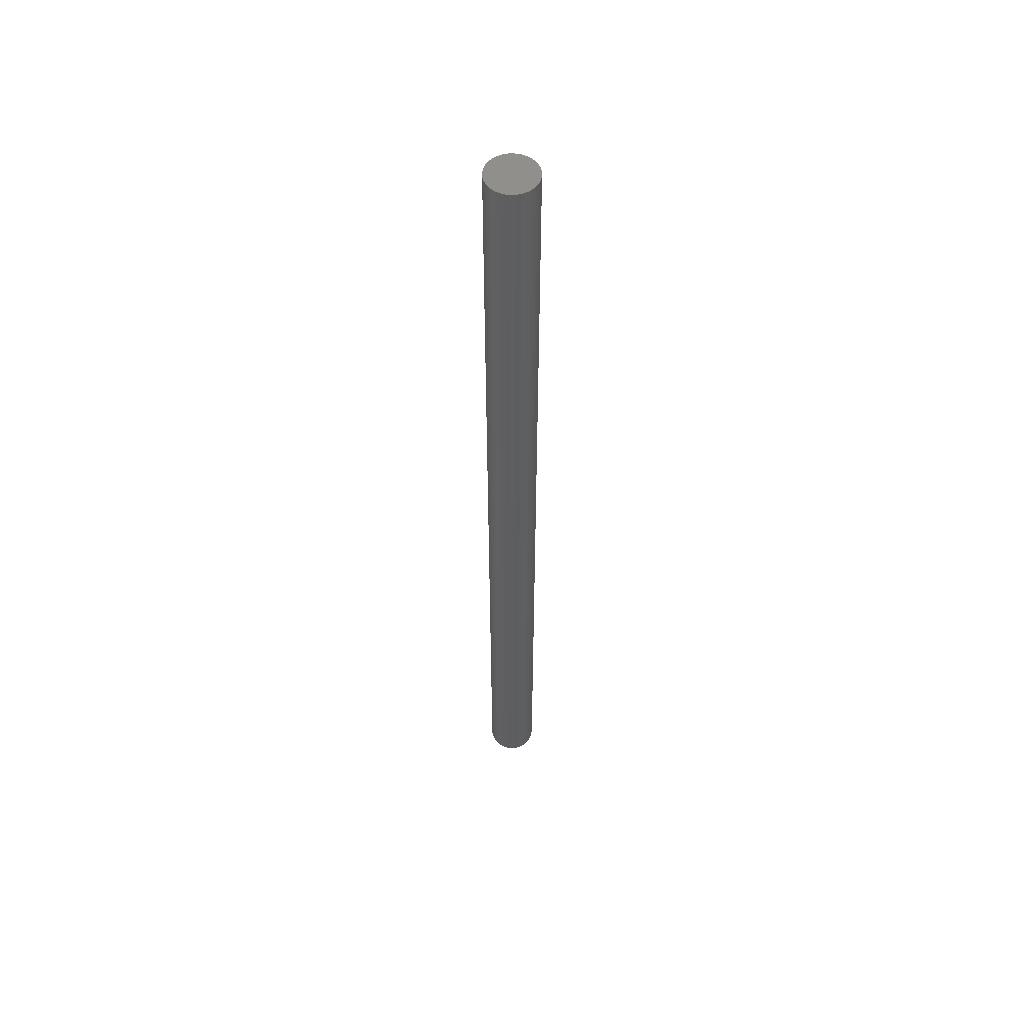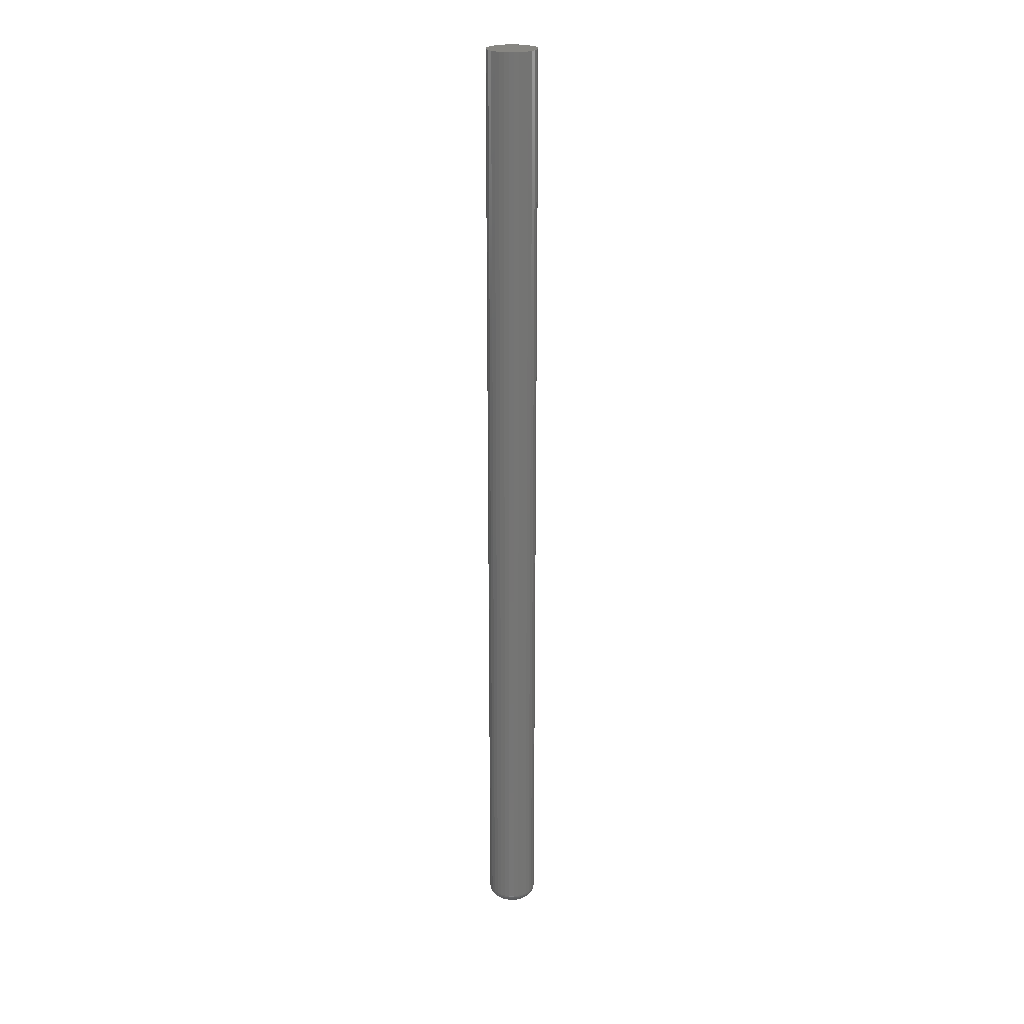
<metadata>
{"format":"stl","ext":"stl","renderer":"f3d","projection":"perspective","resolution":1024,"background":"white","views":[{"elev":53.8,"azim":105.5,"up":"+Z"},{"elev":23.1,"azim":-139.5,"up":"+Z"}]}
</metadata>
<code>
# stl→obj: 320 verts, 636 faces
v -0.008715 0.02203 -0.75
v -0.004241 0.02339 -0.75
v 0.0004112 0.02385 -0.75
v 0.005064 0.02339 -0.75
v 0.009538 0.02203 -0.75
v -0.01284 0.01983 -0.75
v 0.01366 0.01983 -0.75
v -0.01645 0.01686 -0.75
v 0.01727 0.01686 -0.75
v -0.01942 0.01325 -0.75
v 0.02024 0.01325 -0.75
v -0.02162 0.009126 -0.75
v 0.02244 0.009126 -0.75
v -0.02298 0.004653 -0.75
v 0.0238 0.004653 -0.75
v 0.02244 -0.009126 -0.75
v -0.02162 -0.009126 -0.75
v 0.0238 -0.004653 -0.75
v -0.01942 -0.01325 -0.75
v 0.02024 -0.01325 -0.75
v -0.01645 -0.01686 -0.75
v 0.01727 -0.01686 -0.75
v -0.01284 -0.01983 -0.75
v 0.01366 -0.01983 -0.75
v -0.008715 -0.02203 -0.75
v 0.009538 -0.02203 -0.75
v -0.004241 -0.02339 -0.75
v 0.0004112 -0.02385 -0.75
v 0.005064 -0.02339 -0.75
v -0.02298 -0.004653 -0.75
v -0.02344 1.141e-18 -0.75
v 0.02426 -7.62e-18 -0.75
v 0.03988 -4.473e-17 -0.7344
v 0.03988 0 0.75
v 0.03913 -0.007701 -0.7344
v 0.03913 -0.007701 0.75
v 0.03688 -0.01511 -0.7344
v 0.03688 -0.01511 0.75
v 0.03323 -0.02193 -0.7344
v 0.03323 -0.02193 0.75
v 0.02832 -0.02791 -0.7344
v 0.02832 -0.02791 0.75
v 0.02234 -0.03282 -0.7344
v 0.02234 -0.03282 0.75
v 0.01552 -0.03647 -0.7344
v 0.01552 -0.03647 0.75
v 0.008112 -0.03872 -0.7344
v 0.008112 -0.03872 0.75
v 0.0004112 -0.03947 -0.7344
v 0.0004112 -0.03947 0.75
v -0.00729 -0.03872 -0.7344
v -0.00729 -0.03872 0.75
v -0.01469 -0.03647 -0.7344
v -0.01469 -0.03647 0.75
v -0.02152 -0.03282 -0.7344
v -0.02152 -0.03282 0.75
v -0.0275 -0.02791 -0.7344
v -0.0275 -0.02791 0.75
v -0.03241 -0.02193 -0.7344
v -0.03241 -0.02193 0.75
v -0.03606 -0.01511 -0.7344
v -0.03606 -0.01511 0.75
v -0.0383 -0.007701 -0.7344
v -0.0383 -0.007701 0.75
v -0.03906 4.834e-18 -0.7344
v -0.03906 4.834e-18 0.75
v -0.0383 0.007701 -0.7344
v -0.0383 0.007701 0.75
v -0.03606 0.01511 -0.7344
v -0.03606 0.01511 0.75
v -0.03241 0.02193 -0.7344
v -0.03241 0.02193 0.75
v -0.0275 0.02791 -0.7344
v -0.0275 0.02791 0.75
v -0.02152 0.03282 -0.7344
v -0.02152 0.03282 0.75
v -0.01469 0.03647 -0.7344
v -0.01469 0.03647 0.75
v -0.00729 0.03872 -0.7344
v -0.00729 0.03872 0.75
v 0.0004112 0.03947 -0.7344
v 0.0004112 0.03947 0.75
v 0.008112 0.03872 -0.7344
v 0.008112 0.03872 0.75
v 0.01552 0.03647 -0.7344
v 0.01552 0.03647 0.75
v 0.02234 0.03282 -0.7344
v 0.02234 0.03282 0.75
v 0.02832 0.02791 -0.7344
v 0.02832 0.02791 0.75
v 0.03323 0.02193 -0.7344
v 0.03323 0.02193 0.75
v 0.03688 0.01511 -0.7344
v 0.03688 0.01511 0.75
v 0.03913 0.007701 -0.7344
v 0.03913 0.007701 0.75
v -0.03876 0 -0.7374
v -0.03801 0.007642 -0.7374
v -0.03787 0 -0.7404
v -0.03714 0.007469 -0.7404
v -0.03643 0 -0.7431
v -0.03572 0.007187 -0.7431
v -0.03449 -1.735e-18 -0.7454
v -0.03382 0.006808 -0.7454
v -0.03212 -1.735e-18 -0.7474
v -0.03149 0.006346 -0.7474
v -0.02942 0 -0.7488
v -0.02884 0.005819 -0.7488
v -0.02649 -1.735e-18 -0.7497
v -0.02597 0.005247 -0.7497
v 0.03883 0.007642 -0.7374
v 0.03958 0 -0.7374
v 0.03796 0.007469 -0.7404
v 0.0387 0 -0.7404
v 0.03654 0.007187 -0.7431
v 0.03725 0 -0.7431
v 0.03464 0.006808 -0.7454
v 0.03531 0 -0.7454
v 0.03232 0.006346 -0.7474
v 0.03294 1.735e-18 -0.7474
v 0.02967 0.005819 -0.7488
v 0.03024 0 -0.7488
v 0.02679 0.005247 -0.7497
v 0.02731 0 -0.7497
v 0.0366 0.01499 -0.7374
v 0.03578 0.01465 -0.7404
v 0.03445 0.0141 -0.7431
v 0.03265 0.01335 -0.7454
v 0.03046 0.01245 -0.7474
v 0.02797 0.01141 -0.7488
v 0.02526 0.01029 -0.7497
v 0.03298 0.02176 -0.7374
v 0.03224 0.02127 -0.7404
v 0.03104 0.02047 -0.7431
v 0.02943 0.01939 -0.7454
v 0.02746 0.01807 -0.7474
v 0.02521 0.01657 -0.7488
v 0.02278 0.01494 -0.7497
v 0.02811 0.0277 -0.7374
v 0.02748 0.02707 -0.7404
v 0.02646 0.02605 -0.7431
v 0.02509 0.02468 -0.7454
v 0.02341 0.023 -0.7474
v 0.0215 0.02109 -0.7488
v 0.01943 0.01902 -0.7497
v 0.02217 0.03257 -0.7374
v 0.02168 0.03183 -0.7404
v 0.02088 0.03063 -0.7431
v 0.0198 0.02902 -0.7454
v 0.01848 0.02705 -0.7474
v 0.01698 0.0248 -0.7488
v 0.01535 0.02236 -0.7497
v 0.0154 0.03619 -0.7374
v 0.01506 0.03537 -0.7404
v 0.01451 0.03404 -0.7431
v 0.01377 0.03224 -0.7454
v 0.01286 0.03005 -0.7474
v 0.01183 0.02756 -0.7488
v 0.0107 0.02485 -0.7497
v 0.008054 0.03842 -0.7374
v 0.00788 0.03755 -0.7404
v 0.007598 0.03613 -0.7431
v 0.007219 0.03423 -0.7454
v 0.006757 0.0319 -0.7474
v 0.00623 0.02925 -0.7488
v 0.005659 0.02638 -0.7497
v 0.0004112 0.03917 -0.7374
v 0.0004112 0.03828 -0.7404
v 0.0004112 0.03684 -0.7431
v 0.0004112 0.0349 -0.7454
v 0.0004112 0.03253 -0.7474
v 0.0004112 0.02983 -0.7488
v 0.0004112 0.0269 -0.7497
v -0.007231 0.03842 -0.7374
v -0.007058 0.03755 -0.7404
v -0.006776 0.03613 -0.7431
v -0.006397 0.03423 -0.7454
v -0.005935 0.0319 -0.7474
v -0.005408 0.02925 -0.7488
v -0.004836 0.02638 -0.7497
v -0.01458 0.03619 -0.7374
v -0.01424 0.03537 -0.7404
v -0.01369 0.03404 -0.7431
v -0.01294 0.03224 -0.7454
v -0.01204 0.03005 -0.7474
v -0.011 0.02756 -0.7488
v -0.009882 0.02485 -0.7497
v -0.02135 0.03257 -0.7374
v -0.02086 0.03183 -0.7404
v -0.02006 0.03063 -0.7431
v -0.01898 0.02902 -0.7454
v -0.01766 0.02705 -0.7474
v -0.01616 0.0248 -0.7488
v -0.01453 0.02236 -0.7497
v -0.02729 0.0277 -0.7374
v -0.02666 0.02707 -0.7404
v -0.02564 0.02605 -0.7431
v -0.02426 0.02468 -0.7454
v -0.02259 0.023 -0.7474
v -0.02068 0.02109 -0.7488
v -0.01861 0.01902 -0.7497
v -0.03216 0.02176 -0.7374
v -0.03142 0.02127 -0.7404
v -0.03022 0.02047 -0.7431
v -0.0286 0.01939 -0.7454
v -0.02664 0.01807 -0.7474
v -0.02439 0.01657 -0.7488
v -0.02195 0.01494 -0.7497
v -0.03578 0.01499 -0.7374
v -0.03496 0.01465 -0.7404
v -0.03362 0.0141 -0.7431
v -0.03183 0.01335 -0.7454
v -0.02964 0.01245 -0.7474
v -0.02715 0.01141 -0.7488
v -0.02444 0.01029 -0.7497
v 0.03883 -0.007642 -0.7374
v 0.03796 -0.007469 -0.7404
v 0.03654 -0.007187 -0.7431
v 0.03464 -0.006808 -0.7454
v 0.03232 -0.006346 -0.7474
v 0.02967 -0.005819 -0.7488
v 0.02679 -0.005247 -0.7497
v -0.03801 -0.007642 -0.7374
v -0.03714 -0.007469 -0.7404
v -0.03572 -0.007187 -0.7431
v -0.03382 -0.006808 -0.7454
v -0.03149 -0.006346 -0.7474
v -0.02884 -0.005819 -0.7488
v -0.02597 -0.005247 -0.7497
v -0.03578 -0.01499 -0.7374
v -0.03496 -0.01465 -0.7404
v -0.03362 -0.0141 -0.7431
v -0.03183 -0.01335 -0.7454
v -0.02964 -0.01245 -0.7474
v -0.02715 -0.01141 -0.7488
v -0.02444 -0.01029 -0.7497
v -0.03216 -0.02176 -0.7374
v -0.03142 -0.02127 -0.7404
v -0.03022 -0.02047 -0.7431
v -0.0286 -0.01939 -0.7454
v -0.02664 -0.01807 -0.7474
v -0.02439 -0.01657 -0.7488
v -0.02195 -0.01494 -0.7497
v -0.02729 -0.0277 -0.7374
v -0.02666 -0.02707 -0.7404
v -0.02564 -0.02605 -0.7431
v -0.02426 -0.02468 -0.7454
v -0.02259 -0.023 -0.7474
v -0.02068 -0.02109 -0.7488
v -0.01861 -0.01902 -0.7497
v -0.02135 -0.03257 -0.7374
v -0.02086 -0.03183 -0.7404
v -0.02006 -0.03063 -0.7431
v -0.01898 -0.02902 -0.7454
v -0.01766 -0.02705 -0.7474
v -0.01616 -0.0248 -0.7488
v -0.01453 -0.02236 -0.7497
v -0.01458 -0.03619 -0.7374
v -0.01424 -0.03537 -0.7404
v -0.01369 -0.03404 -0.7431
v -0.01294 -0.03224 -0.7454
v -0.01204 -0.03005 -0.7474
v -0.011 -0.02756 -0.7488
v -0.009882 -0.02485 -0.7497
v -0.007231 -0.03842 -0.7374
v -0.007058 -0.03755 -0.7404
v -0.006776 -0.03613 -0.7431
v -0.006397 -0.03423 -0.7454
v -0.005935 -0.0319 -0.7474
v -0.005408 -0.02925 -0.7488
v -0.004836 -0.02638 -0.7497
v 0.0004112 -0.03917 -0.7374
v 0.0004112 -0.03828 -0.7404
v 0.0004112 -0.03684 -0.7431
v 0.0004112 -0.0349 -0.7454
v 0.0004112 -0.03253 -0.7474
v 0.0004112 -0.02983 -0.7488
v 0.0004112 -0.0269 -0.7497
v 0.008054 -0.03842 -0.7374
v 0.00788 -0.03755 -0.7404
v 0.007598 -0.03613 -0.7431
v 0.007219 -0.03423 -0.7454
v 0.006757 -0.0319 -0.7474
v 0.00623 -0.02925 -0.7488
v 0.005659 -0.02638 -0.7497
v 0.0154 -0.03619 -0.7374
v 0.01506 -0.03537 -0.7404
v 0.01451 -0.03404 -0.7431
v 0.01377 -0.03224 -0.7454
v 0.01286 -0.03005 -0.7474
v 0.01183 -0.02756 -0.7488
v 0.0107 -0.02485 -0.7497
v 0.02217 -0.03257 -0.7374
v 0.02168 -0.03183 -0.7404
v 0.02088 -0.03063 -0.7431
v 0.0198 -0.02902 -0.7454
v 0.01848 -0.02705 -0.7474
v 0.01698 -0.0248 -0.7488
v 0.01535 -0.02236 -0.7497
v 0.02811 -0.0277 -0.7374
v 0.02748 -0.02707 -0.7404
v 0.02646 -0.02605 -0.7431
v 0.02509 -0.02468 -0.7454
v 0.02341 -0.023 -0.7474
v 0.0215 -0.02109 -0.7488
v 0.01943 -0.01902 -0.7497
v 0.03298 -0.02176 -0.7374
v 0.03224 -0.02127 -0.7404
v 0.03104 -0.02047 -0.7431
v 0.02943 -0.01939 -0.7454
v 0.02746 -0.01807 -0.7474
v 0.02521 -0.01657 -0.7488
v 0.02278 -0.01494 -0.7497
v 0.0366 -0.01499 -0.7374
v 0.03578 -0.01465 -0.7404
v 0.03445 -0.0141 -0.7431
v 0.03265 -0.01335 -0.7454
v 0.03046 -0.01245 -0.7474
v 0.02797 -0.01141 -0.7488
v 0.02526 -0.01029 -0.7497
f 1 2 3
f 1 3 4
f 5 1 4
f 6 1 5
f 7 6 5
f 8 6 7
f 9 8 7
f 10 8 9
f 11 10 9
f 12 10 11
f 13 12 11
f 14 12 13
f 15 14 13
f 16 17 18
f 19 17 16
f 20 19 16
f 21 19 20
f 22 21 20
f 23 21 22
f 24 23 22
f 25 23 24
f 26 25 24
f 27 25 26
f 28 27 26
f 29 28 26
f 17 30 18
f 18 30 31
f 18 31 32
f 32 31 14
f 32 14 15
f 33 34 35
f 35 34 36
f 35 36 37
f 37 36 38
f 37 38 39
f 39 38 40
f 39 40 41
f 41 40 42
f 41 42 43
f 43 42 44
f 43 44 45
f 45 44 46
f 45 46 47
f 47 46 48
f 47 48 49
f 49 48 50
f 49 50 51
f 51 50 52
f 51 52 53
f 53 52 54
f 53 54 55
f 55 54 56
f 55 56 57
f 57 56 58
f 57 58 59
f 59 58 60
f 59 60 61
f 61 60 62
f 61 62 63
f 63 62 64
f 63 64 65
f 65 64 66
f 65 66 67
f 67 66 68
f 67 68 69
f 69 68 70
f 69 70 71
f 71 70 72
f 71 72 73
f 73 72 74
f 73 74 75
f 75 74 76
f 75 76 77
f 77 76 78
f 77 78 79
f 79 78 80
f 79 80 81
f 81 80 82
f 81 82 83
f 83 82 84
f 83 84 85
f 85 84 86
f 85 86 87
f 87 86 88
f 87 88 89
f 89 88 90
f 89 90 91
f 91 90 92
f 91 92 93
f 93 92 94
f 93 94 95
f 95 94 96
f 95 96 33
f 33 96 34
f 65 67 97
f 97 67 98
f 97 98 99
f 99 98 100
f 99 100 101
f 101 100 102
f 101 102 103
f 103 102 104
f 103 104 105
f 105 104 106
f 105 106 107
f 107 106 108
f 107 108 109
f 109 108 110
f 109 110 31
f 31 110 14
f 95 33 111
f 111 33 112
f 111 112 113
f 113 112 114
f 113 114 115
f 115 114 116
f 115 116 117
f 117 116 118
f 117 118 119
f 119 118 120
f 119 120 121
f 121 120 122
f 121 122 123
f 123 122 124
f 123 124 15
f 15 124 32
f 93 95 125
f 125 95 111
f 125 111 126
f 126 111 113
f 126 113 127
f 127 113 115
f 127 115 128
f 128 115 117
f 128 117 129
f 129 117 119
f 129 119 130
f 130 119 121
f 130 121 131
f 131 121 123
f 131 123 13
f 13 123 15
f 91 93 132
f 132 93 125
f 132 125 133
f 133 125 126
f 133 126 134
f 134 126 127
f 134 127 135
f 135 127 128
f 135 128 136
f 136 128 129
f 136 129 137
f 137 129 130
f 137 130 138
f 138 130 131
f 138 131 11
f 11 131 13
f 89 91 139
f 139 91 132
f 139 132 140
f 140 132 133
f 140 133 141
f 141 133 134
f 141 134 142
f 142 134 135
f 142 135 143
f 143 135 136
f 143 136 144
f 144 136 137
f 144 137 145
f 145 137 138
f 145 138 9
f 9 138 11
f 87 89 146
f 146 89 139
f 146 139 147
f 147 139 140
f 147 140 148
f 148 140 141
f 148 141 149
f 149 141 142
f 149 142 150
f 150 142 143
f 150 143 151
f 151 143 144
f 151 144 152
f 152 144 145
f 152 145 7
f 7 145 9
f 85 87 153
f 153 87 146
f 153 146 154
f 154 146 147
f 154 147 155
f 155 147 148
f 155 148 156
f 156 148 149
f 156 149 157
f 157 149 150
f 157 150 158
f 158 150 151
f 158 151 159
f 159 151 152
f 159 152 5
f 5 152 7
f 83 85 160
f 160 85 153
f 160 153 161
f 161 153 154
f 161 154 162
f 162 154 155
f 162 155 163
f 163 155 156
f 163 156 164
f 164 156 157
f 164 157 165
f 165 157 158
f 165 158 166
f 166 158 159
f 166 159 4
f 4 159 5
f 81 83 167
f 167 83 160
f 167 160 168
f 168 160 161
f 168 161 169
f 169 161 162
f 169 162 170
f 170 162 163
f 170 163 171
f 171 163 164
f 171 164 172
f 172 164 165
f 172 165 173
f 173 165 166
f 173 166 3
f 3 166 4
f 79 81 174
f 174 81 167
f 174 167 175
f 175 167 168
f 175 168 176
f 176 168 169
f 176 169 177
f 177 169 170
f 177 170 178
f 178 170 171
f 178 171 179
f 179 171 172
f 179 172 180
f 180 172 173
f 180 173 2
f 2 173 3
f 77 79 181
f 181 79 174
f 181 174 182
f 182 174 175
f 182 175 183
f 183 175 176
f 183 176 184
f 184 176 177
f 184 177 185
f 185 177 178
f 185 178 186
f 186 178 179
f 186 179 187
f 187 179 180
f 187 180 1
f 1 180 2
f 75 77 188
f 188 77 181
f 188 181 189
f 189 181 182
f 189 182 190
f 190 182 183
f 190 183 191
f 191 183 184
f 191 184 192
f 192 184 185
f 192 185 193
f 193 185 186
f 193 186 194
f 194 186 187
f 194 187 6
f 6 187 1
f 73 75 195
f 195 75 188
f 195 188 196
f 196 188 189
f 196 189 197
f 197 189 190
f 197 190 198
f 198 190 191
f 198 191 199
f 199 191 192
f 199 192 200
f 200 192 193
f 200 193 201
f 201 193 194
f 201 194 8
f 8 194 6
f 71 73 202
f 202 73 195
f 202 195 203
f 203 195 196
f 203 196 204
f 204 196 197
f 204 197 205
f 205 197 198
f 205 198 206
f 206 198 199
f 206 199 207
f 207 199 200
f 207 200 208
f 208 200 201
f 208 201 10
f 10 201 8
f 69 71 209
f 209 71 202
f 209 202 210
f 210 202 203
f 210 203 211
f 211 203 204
f 211 204 212
f 212 204 205
f 212 205 213
f 213 205 206
f 213 206 214
f 214 206 207
f 214 207 215
f 215 207 208
f 215 208 12
f 12 208 10
f 67 69 98
f 98 69 209
f 98 209 100
f 100 209 210
f 100 210 102
f 102 210 211
f 102 211 104
f 104 211 212
f 104 212 106
f 106 212 213
f 106 213 108
f 108 213 214
f 108 214 110
f 110 214 215
f 110 215 14
f 14 215 12
f 33 35 112
f 112 35 216
f 112 216 114
f 114 216 217
f 114 217 116
f 116 217 218
f 116 218 118
f 118 218 219
f 118 219 120
f 120 219 220
f 120 220 122
f 122 220 221
f 122 221 124
f 124 221 222
f 124 222 32
f 32 222 18
f 63 65 223
f 223 65 97
f 223 97 224
f 224 97 99
f 224 99 225
f 225 99 101
f 225 101 226
f 226 101 103
f 226 103 227
f 227 103 105
f 227 105 228
f 228 105 107
f 228 107 229
f 229 107 109
f 229 109 30
f 30 109 31
f 61 63 230
f 230 63 223
f 230 223 231
f 231 223 224
f 231 224 232
f 232 224 225
f 232 225 233
f 233 225 226
f 233 226 234
f 234 226 227
f 234 227 235
f 235 227 228
f 235 228 236
f 236 228 229
f 236 229 17
f 17 229 30
f 59 61 237
f 237 61 230
f 237 230 238
f 238 230 231
f 238 231 239
f 239 231 232
f 239 232 240
f 240 232 233
f 240 233 241
f 241 233 234
f 241 234 242
f 242 234 235
f 242 235 243
f 243 235 236
f 243 236 19
f 19 236 17
f 57 59 244
f 244 59 237
f 244 237 245
f 245 237 238
f 245 238 246
f 246 238 239
f 246 239 247
f 247 239 240
f 247 240 248
f 248 240 241
f 248 241 249
f 249 241 242
f 249 242 250
f 250 242 243
f 250 243 21
f 21 243 19
f 55 57 251
f 251 57 244
f 251 244 252
f 252 244 245
f 252 245 253
f 253 245 246
f 253 246 254
f 254 246 247
f 254 247 255
f 255 247 248
f 255 248 256
f 256 248 249
f 256 249 257
f 257 249 250
f 257 250 23
f 23 250 21
f 53 55 258
f 258 55 251
f 258 251 259
f 259 251 252
f 259 252 260
f 260 252 253
f 260 253 261
f 261 253 254
f 261 254 262
f 262 254 255
f 262 255 263
f 263 255 256
f 263 256 264
f 264 256 257
f 264 257 25
f 25 257 23
f 51 53 265
f 265 53 258
f 265 258 266
f 266 258 259
f 266 259 267
f 267 259 260
f 267 260 268
f 268 260 261
f 268 261 269
f 269 261 262
f 269 262 270
f 270 262 263
f 270 263 271
f 271 263 264
f 271 264 27
f 27 264 25
f 49 51 272
f 272 51 265
f 272 265 273
f 273 265 266
f 273 266 274
f 274 266 267
f 274 267 275
f 275 267 268
f 275 268 276
f 276 268 269
f 276 269 277
f 277 269 270
f 277 270 278
f 278 270 271
f 278 271 28
f 28 271 27
f 47 49 279
f 279 49 272
f 279 272 280
f 280 272 273
f 280 273 281
f 281 273 274
f 281 274 282
f 282 274 275
f 282 275 283
f 283 275 276
f 283 276 284
f 284 276 277
f 284 277 285
f 285 277 278
f 285 278 29
f 29 278 28
f 45 47 286
f 286 47 279
f 286 279 287
f 287 279 280
f 287 280 288
f 288 280 281
f 288 281 289
f 289 281 282
f 289 282 290
f 290 282 283
f 290 283 291
f 291 283 284
f 291 284 292
f 292 284 285
f 292 285 26
f 26 285 29
f 43 45 293
f 293 45 286
f 293 286 294
f 294 286 287
f 294 287 295
f 295 287 288
f 295 288 296
f 296 288 289
f 296 289 297
f 297 289 290
f 297 290 298
f 298 290 291
f 298 291 299
f 299 291 292
f 299 292 24
f 24 292 26
f 41 43 300
f 300 43 293
f 300 293 301
f 301 293 294
f 301 294 302
f 302 294 295
f 302 295 303
f 303 295 296
f 303 296 304
f 304 296 297
f 304 297 305
f 305 297 298
f 305 298 306
f 306 298 299
f 306 299 22
f 22 299 24
f 39 41 307
f 307 41 300
f 307 300 308
f 308 300 301
f 308 301 309
f 309 301 302
f 309 302 310
f 310 302 303
f 310 303 311
f 311 303 304
f 311 304 312
f 312 304 305
f 312 305 313
f 313 305 306
f 313 306 20
f 20 306 22
f 37 39 314
f 314 39 307
f 314 307 315
f 315 307 308
f 315 308 316
f 316 308 309
f 316 309 317
f 317 309 310
f 317 310 318
f 318 310 311
f 318 311 319
f 319 311 312
f 319 312 320
f 320 312 313
f 320 313 16
f 16 313 20
f 35 37 216
f 216 37 314
f 216 314 217
f 217 314 315
f 217 315 218
f 218 315 316
f 218 316 219
f 219 316 317
f 219 317 220
f 220 317 318
f 220 318 221
f 221 318 319
f 221 319 222
f 222 319 320
f 222 320 18
f 18 320 16
f 82 80 78
f 84 82 78
f 84 78 86
f 86 78 76
f 86 76 88
f 88 76 74
f 88 74 90
f 90 74 72
f 90 72 92
f 92 72 70
f 92 70 94
f 94 70 68
f 94 68 96
f 36 62 38
f 38 62 60
f 38 60 40
f 40 60 58
f 40 58 42
f 42 58 56
f 42 56 44
f 44 56 54
f 44 54 46
f 46 54 52
f 46 52 50
f 46 50 48
f 96 68 34
f 34 68 66
f 34 66 36
f 36 66 64
f 36 64 62

</code>
